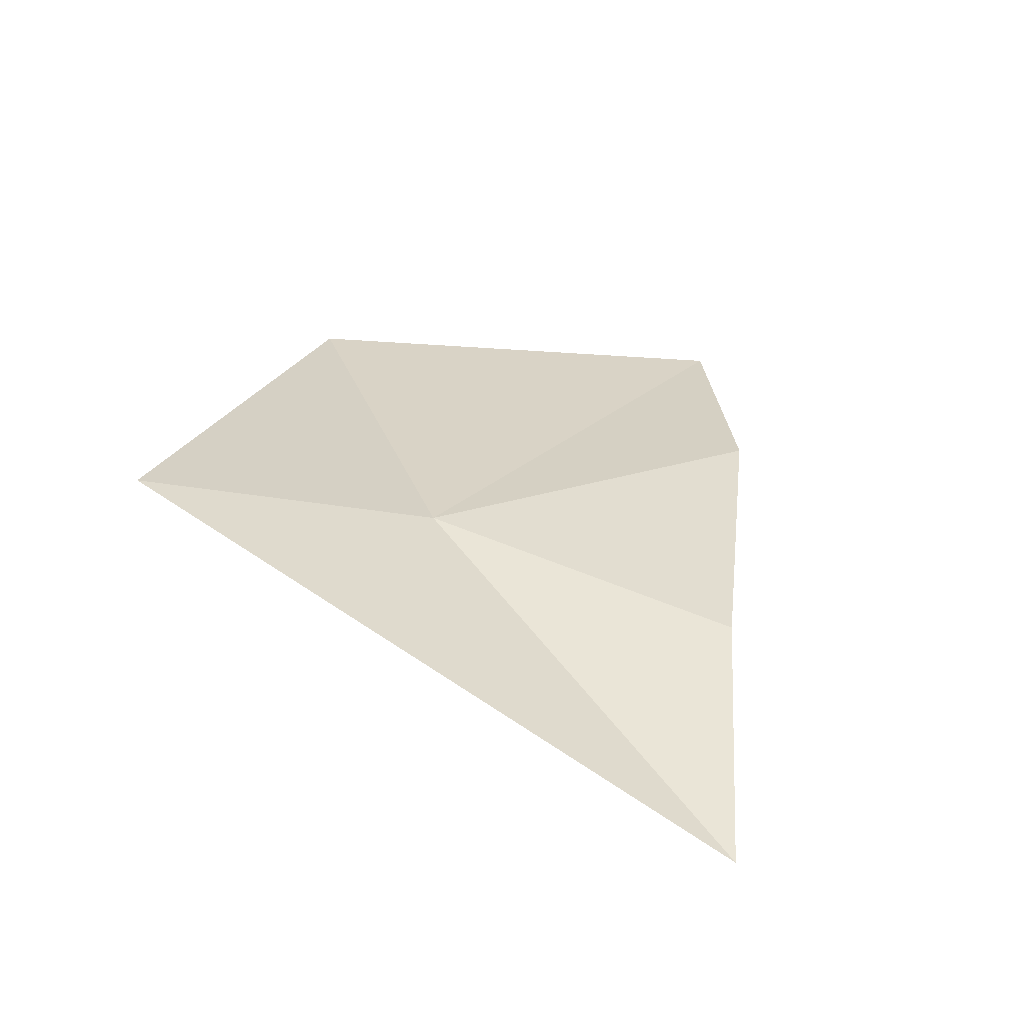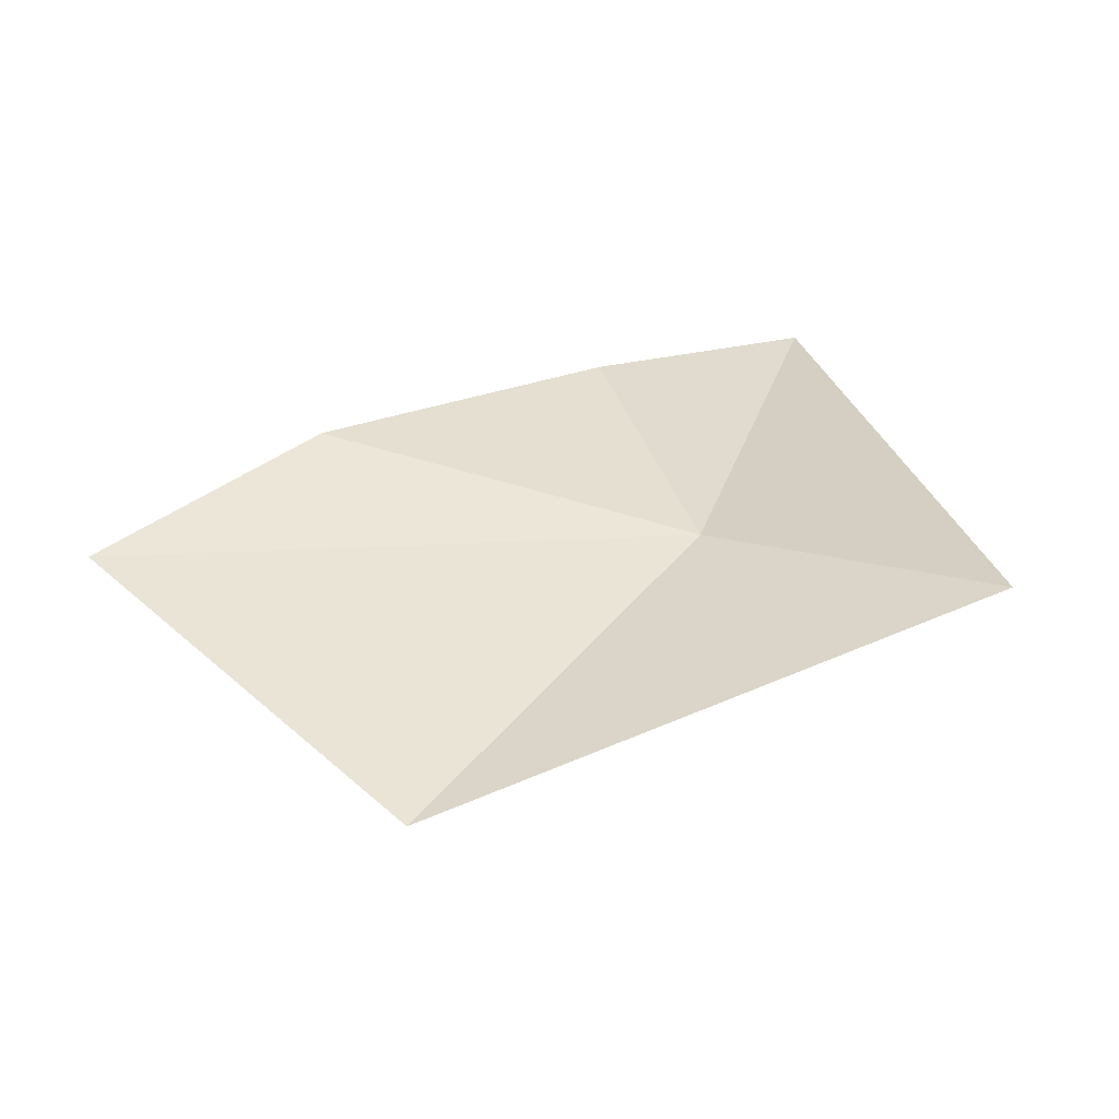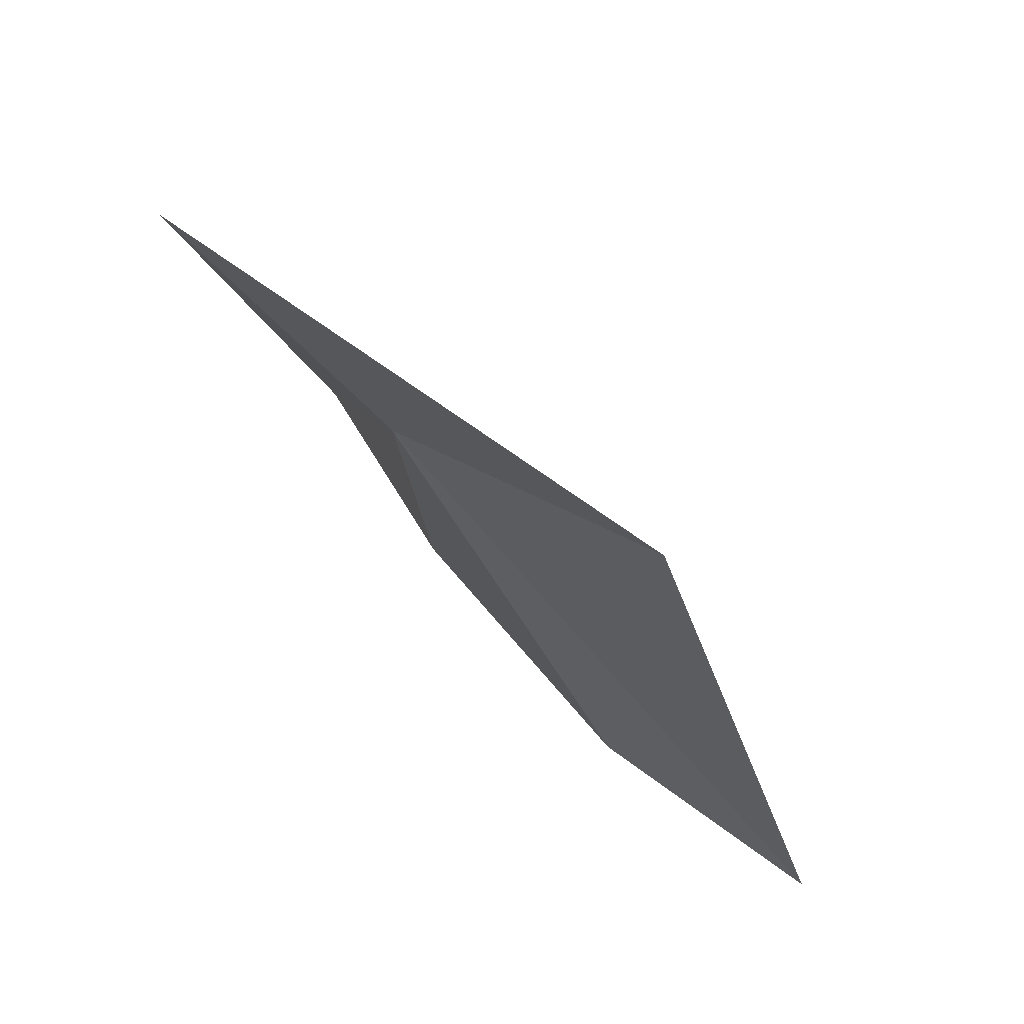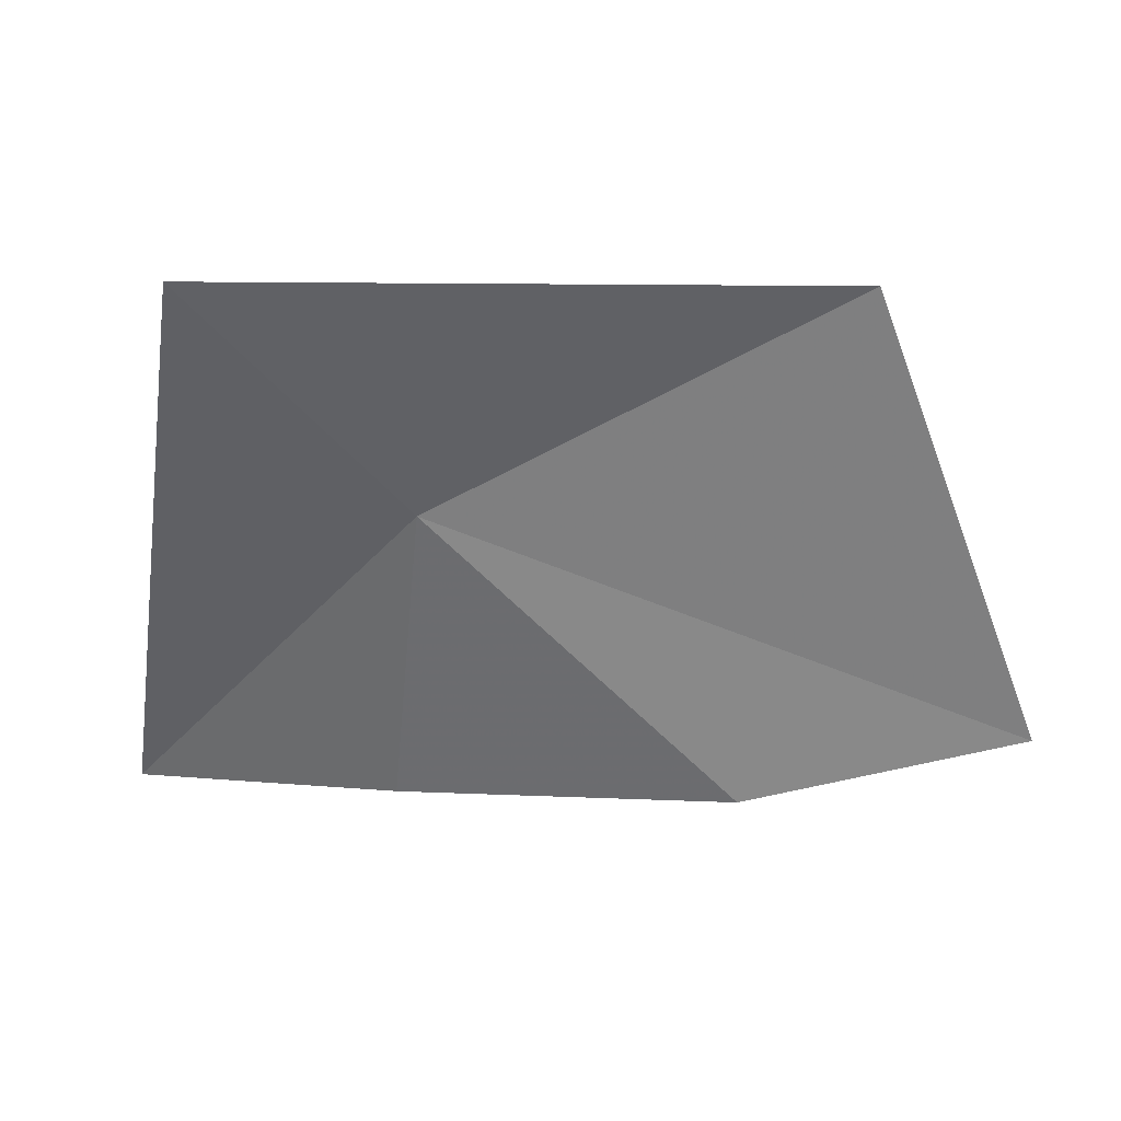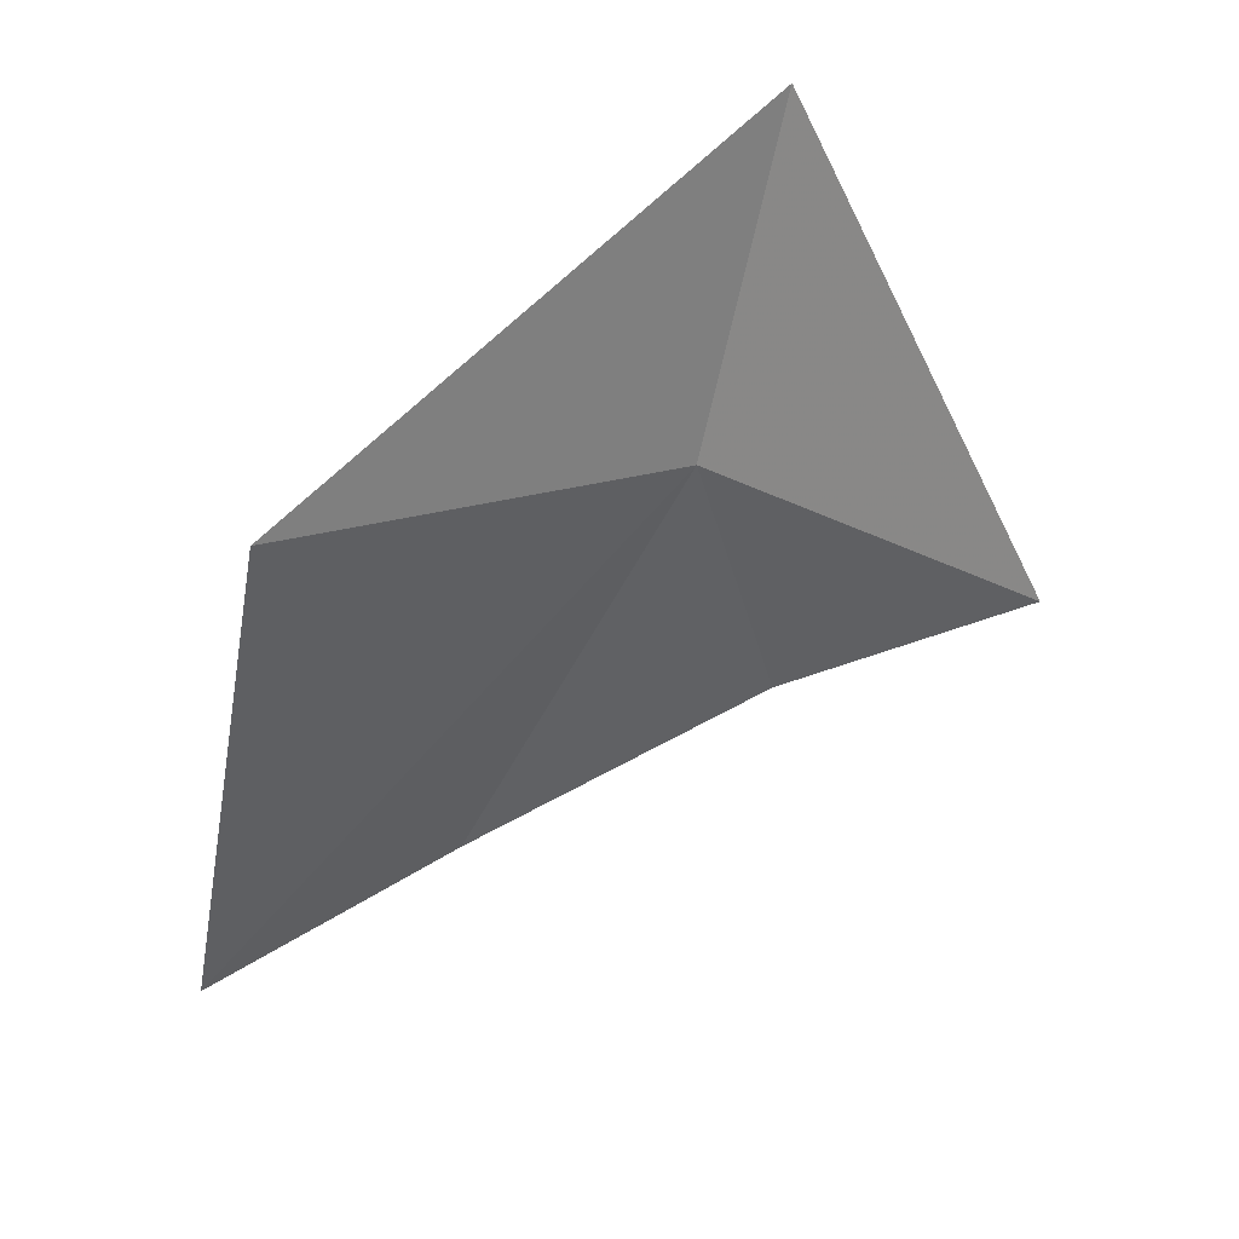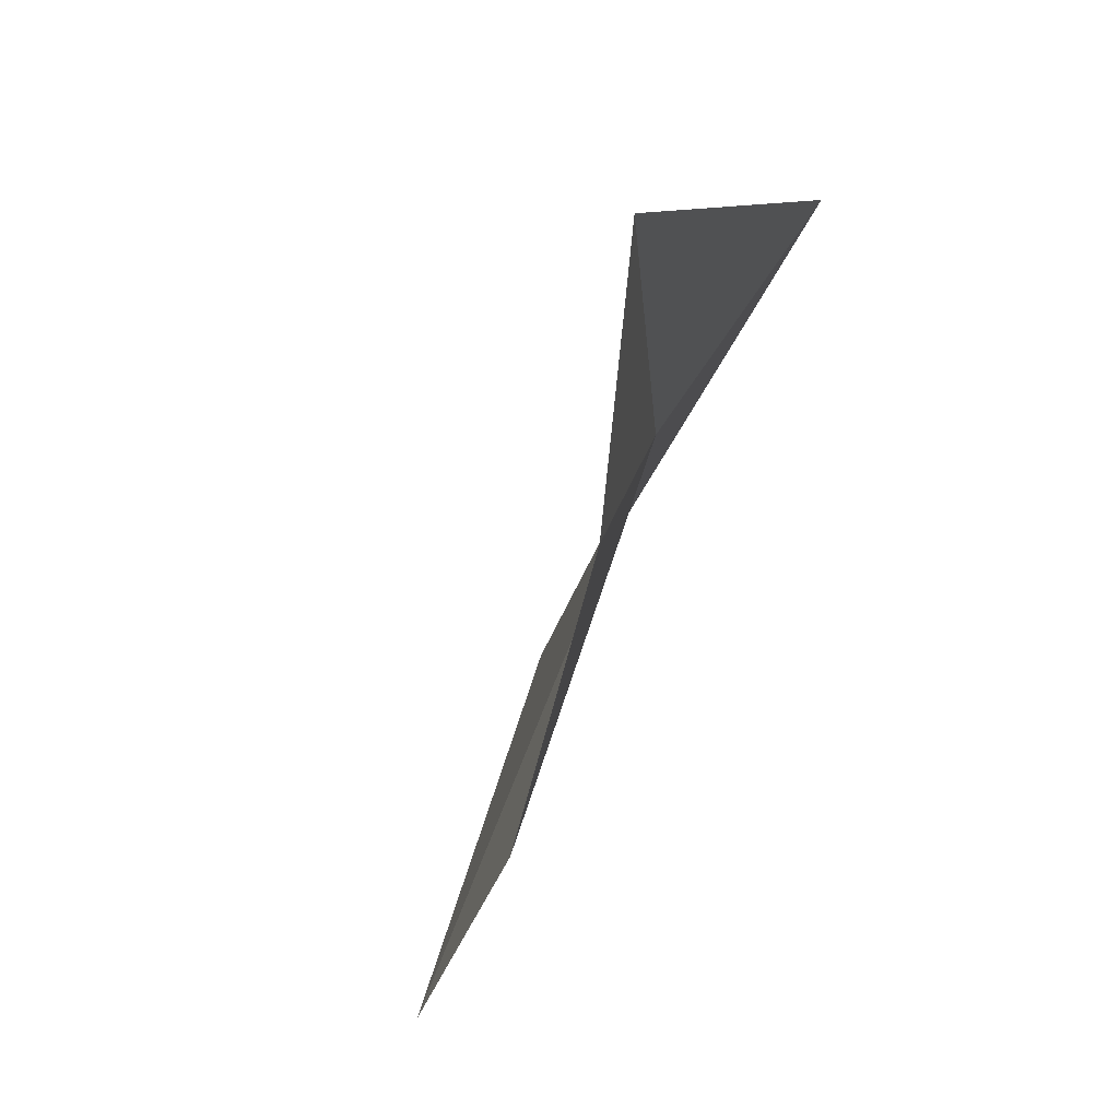
<metadata>
{"format":"obj","ext":"obj","renderer":"f3d","projection":"perspective","resolution":1024,"background":"white","views":[{"elev":22.4,"azim":-78.1,"up":"+Z"},{"elev":51.6,"azim":156.3,"up":"+Z"},{"elev":53.4,"azim":43.9,"up":"+Y"},{"elev":21.4,"azim":1.9,"up":"+Y"},{"elev":58.5,"azim":136.3,"up":"+Y"},{"elev":-60.1,"azim":-114.2,"up":"+Y"}]}
</metadata>
<code>
v 0.4058 7.582 5.155
v 2.19 6.914 5.177
v 1.662 8.311 5.342
v 1.341 6.668 5.119
v -0.2099 8.339 5.464
v 0.297 6.58 4.908
v -0.5696 6.466 4.594
f 1 3 2
f 1 2 4
f 1 5 3
f 1 4 6
f 1 6 7
f 1 7 5

</code>
